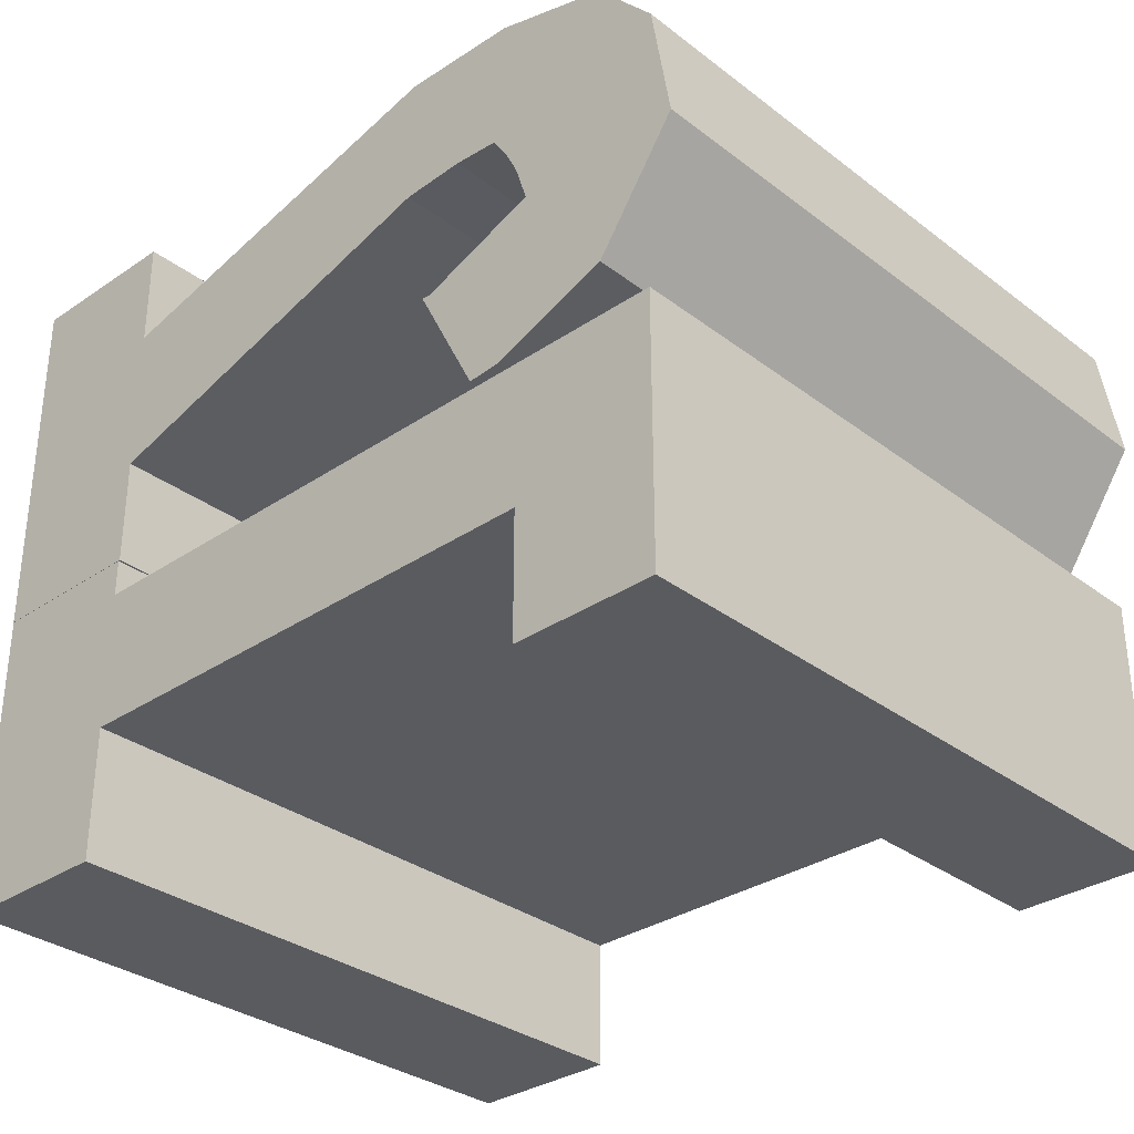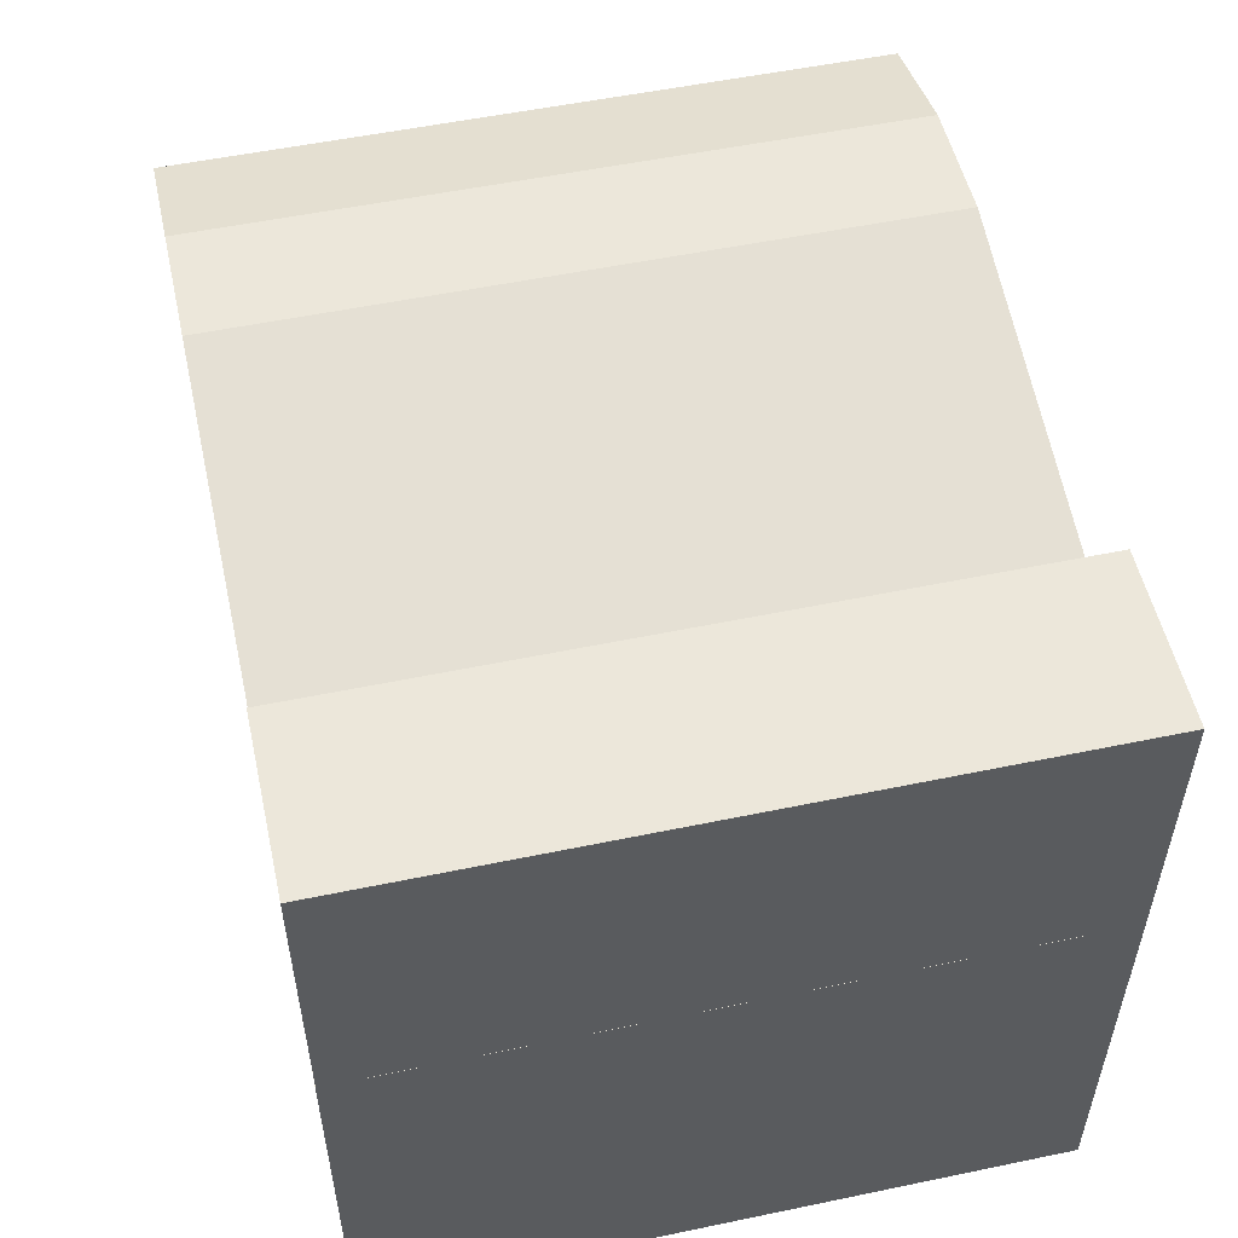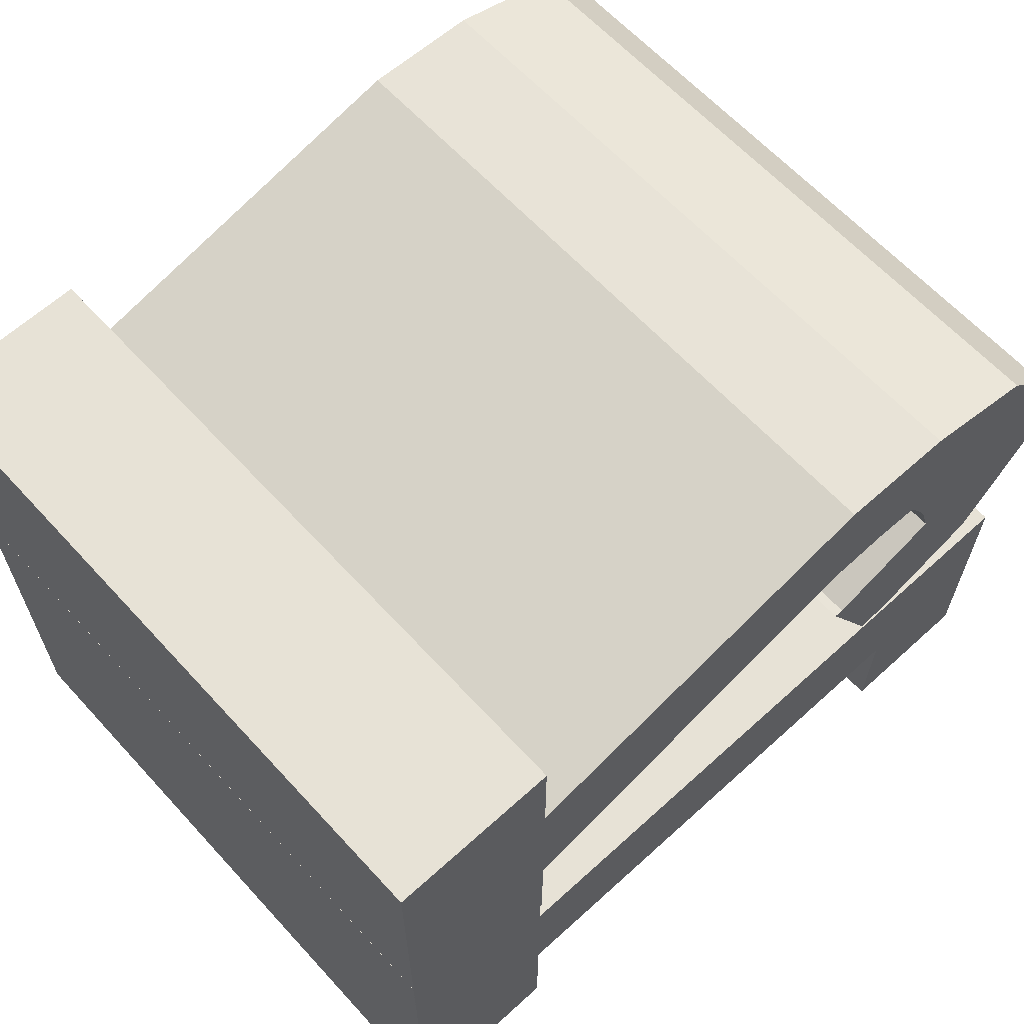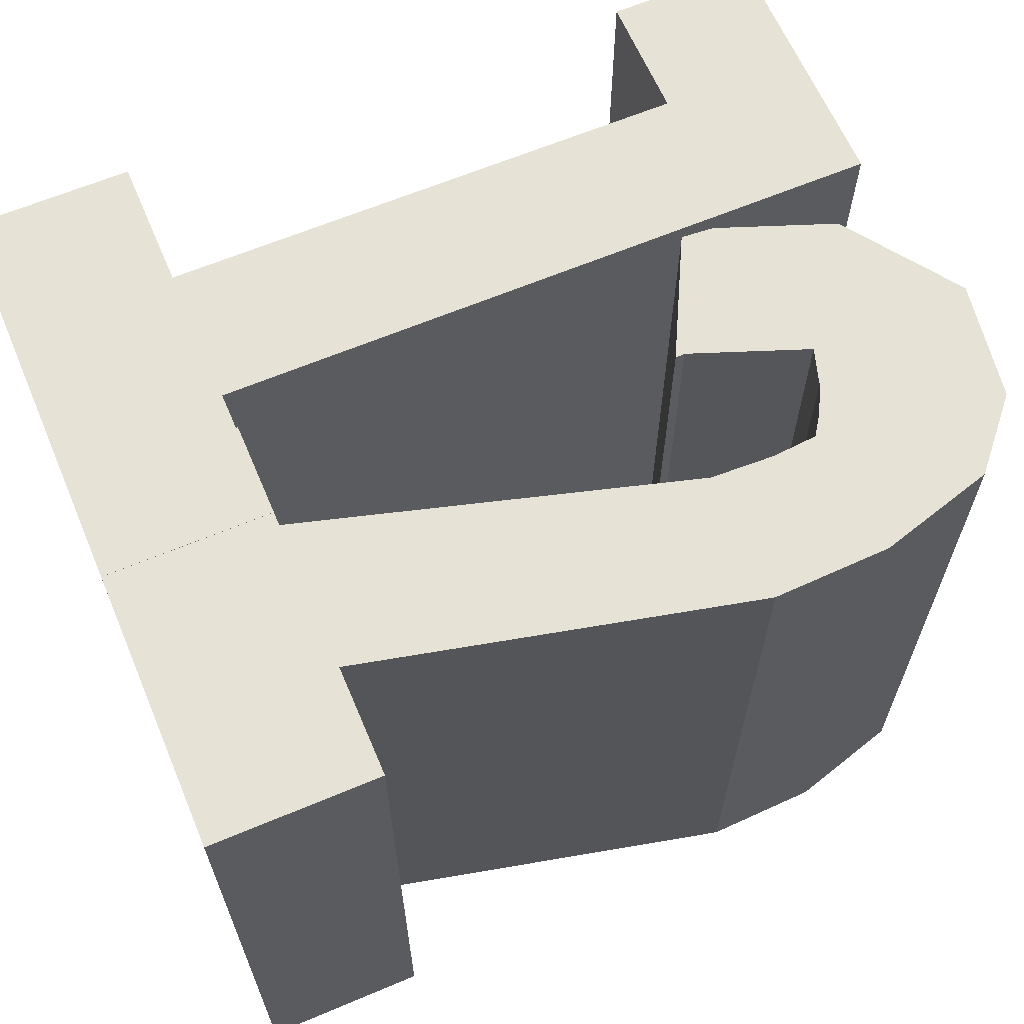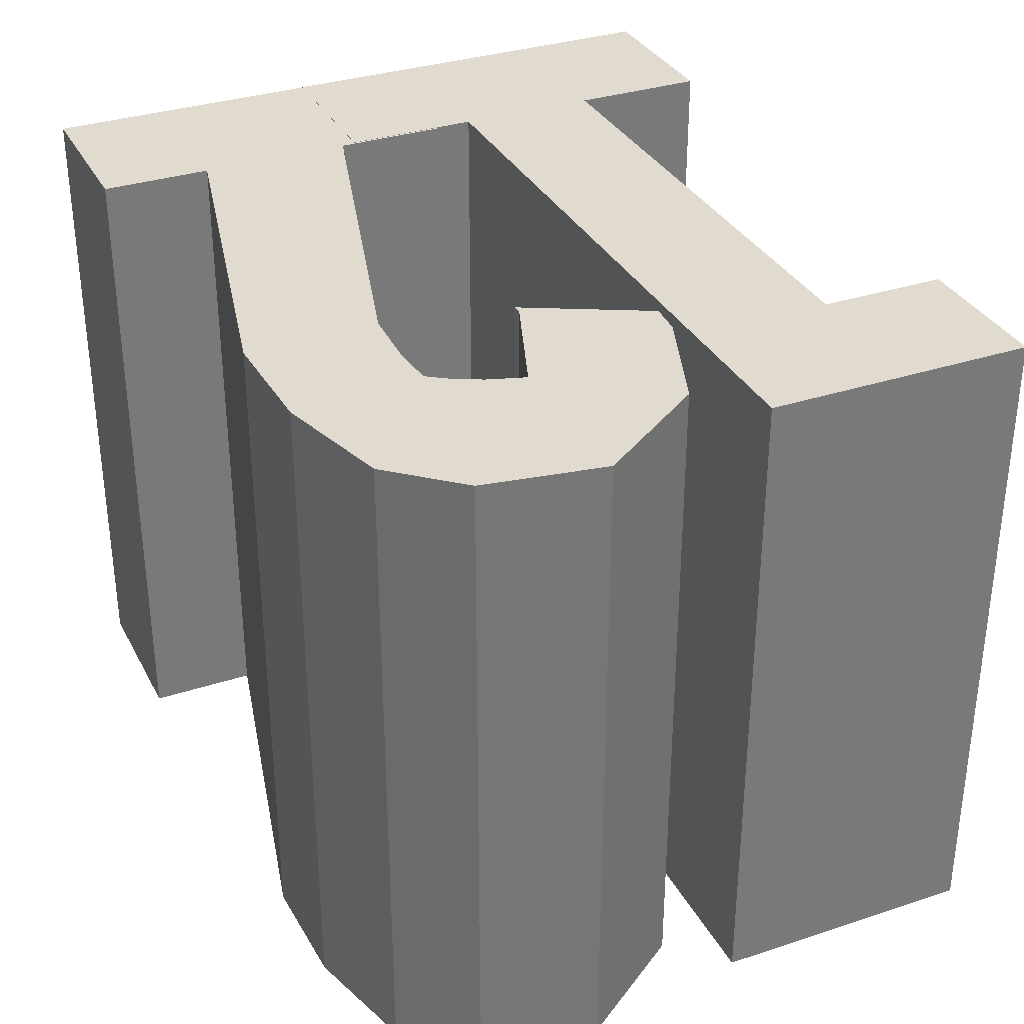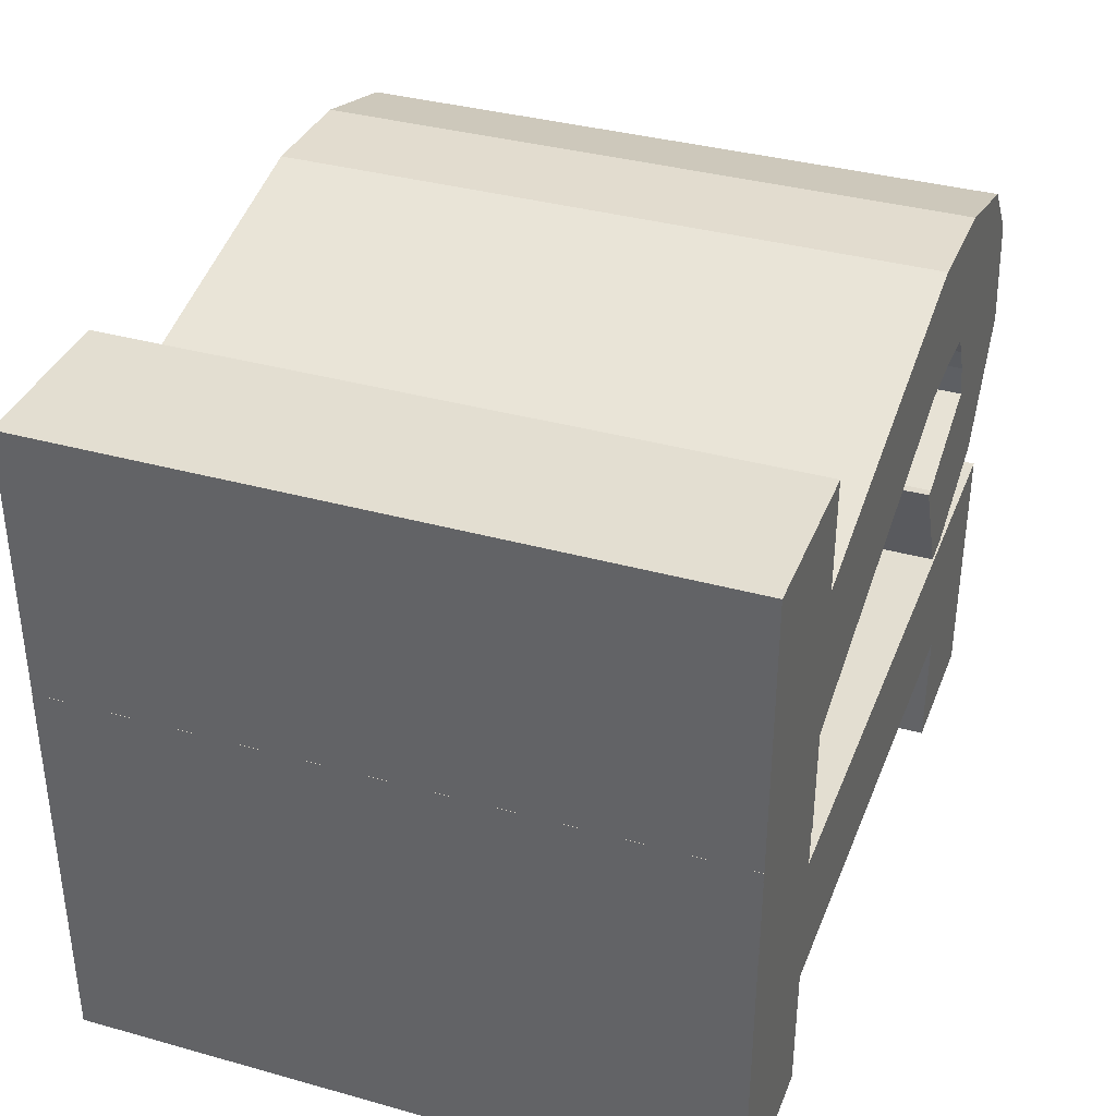
<metadata>
{"format":"obj","ext":"obj","renderer":"f3d","projection":"perspective","resolution":1024,"background":"white","views":[{"elev":-32.2,"azim":43.4,"up":"+Z"},{"elev":53.7,"azim":-102.5,"up":"+Z"},{"elev":63.4,"azim":-42.5,"up":"+Z"},{"elev":63.8,"azim":-23.0,"up":"+Y"},{"elev":33.4,"azim":65.8,"up":"+Y"},{"elev":36.2,"azim":-70.0,"up":"+Z"}]}
</metadata>
<code>
o 12
v 1 2.764 -0.9867
v 1 0.2261 -0.9867
v 1 2.764 -0.4495
v 1 0.2261 -0.4495
v -1 2.764 -0.9867
v -1 0.2261 -0.9867
v -1 2.764 -0.4495
v -1 0.2261 -0.4495
v 1.556 2.764 -0.9867
v 1.556 0.2261 -0.9867
v 1.556 2.764 -0.4495
v 1.556 0.2261 -0.4495
v 1 2.764 -1.462
v 1 0.2261 -1.462
v 1.556 2.764 -1.462
v 1.556 0.2261 -1.462
v -1.626 0.2261 -0.9867
v -1.626 0.2261 -0.4495
v -1.626 2.764 -0.4495
v -1.626 2.764 -0.9867
v -1 0.2261 0.05937
v -1 2.764 0.05937
v -1 2.764 -1.496
v -1 0.2261 -1.496
v -1.626 0.2261 0.05937
v -1.626 2.764 0.05937
v -1.626 2.764 -1.496
v -1.626 0.2261 -1.496
v -0.9923 0.2249 0.6924
v -0.9923 2.763 0.6924
v -0.9923 0.2249 0.113
v -0.9923 2.763 0.113
v 0.4766 0.2249 1.035
v 0.4766 2.763 1.035
v 0.4697 0.2249 0.5317
v 0.4697 2.763 0.5317
v 0.7082 2.763 0.541
v 0.7082 0.2249 0.541
v 0.921 0.2249 1.021
v 0.921 2.763 1.021
v 0.8809 2.763 0.5277
v 0.8809 0.2249 0.5277
v 1.362 0.2249 0.8959
v 1.362 2.763 0.8959
v 0.9365 2.763 0.4472
v 0.9365 0.2249 0.4472
v 1.587 0.2249 0.6422
v 1.587 2.763 0.6422
v 0.9884 2.763 0.3446
v 0.9884 0.2249 0.3446
v 1.66 0.2249 0.191
v 1.66 2.763 0.191
v 1.034 2.763 0.2046
v 1.034 0.2249 0.2046
v 1.358 0.2249 -0.2429
v 1.358 2.763 -0.2429
v 0.5955 2.763 0.04005
v 0.5955 0.2249 0.04005
v 0.9196 0.2249 -0.4074
v 0.9196 2.763 -0.4074
v 0.559 2.763 0.04233
v 0.559 0.2249 0.04233
v 0.7956 0.2249 -0.4165
v 0.7956 2.763 -0.4165
v -1.626 0.2249 0.113
v -1.626 0.2249 0.6924
v -1.626 2.763 0.6924
v -1.626 2.763 0.113
v -0.9923 0.2249 1.112
v -0.9923 2.763 1.112
v -0.9923 2.763 -0.3066
v -0.9923 0.2249 -0.3066
v -1.626 0.2249 1.112
v -1.626 2.763 1.112
v -1.626 2.763 -0.3066
v -1.626 0.2249 -0.3066
f 1 5 7 3
f 4 3 7 8
f 6 8 18 17
f 6 2 4 8
f 1 3 11 9
f 6 5 1 2
f 10 9 11 12
f 3 4 12 11
f 9 10 16 15
f 4 2 10 12
f 14 13 15 16
f 10 2 14 16
f 1 9 15 13
f 2 1 13 14
f 18 19 20 17
f 7 5 20 19
f 18 8 21 25
f 20 5 23 27
f 23 24 28 27
f 21 22 26 25
f 17 20 27 28
f 7 19 26 22
f 6 17 28 24
f 19 18 25 26
f 5 6 24 23
f 8 7 22 21
f 30 32 68 67
f 31 32 36 35
f 35 36 37 38
f 33 34 30 29
f 31 35 33 29
f 36 32 30 34
f 40 39 43 44
f 34 33 39 40
f 33 35 38 39
f 36 34 40 37
f 41 44 48 45
f 39 38 42 43
f 37 40 44 41
f 38 37 41 42
f 46 45 49 50
f 42 41 45 46
f 44 43 47 48
f 43 42 46 47
f 52 51 55 56
f 48 47 51 52
f 47 46 50 51
f 45 48 52 49
f 53 56 60 57
f 51 50 54 55
f 49 52 56 53
f 50 49 53 54
f 60 59 63 64
f 54 53 57 58
f 56 55 59 60
f 55 54 58 59
f 62 61 64 63
f 59 58 62 63
f 57 60 64 61
f 58 57 61 62
f 66 67 68 65
f 31 29 66 65
f 31 65 76 72
f 68 32 71 75
f 71 72 76 75
f 69 70 74 73
f 30 67 74 70
f 65 68 75 76
f 32 31 72 71
f 67 66 73 74
f 29 30 70 69
f 66 29 69 73

</code>
